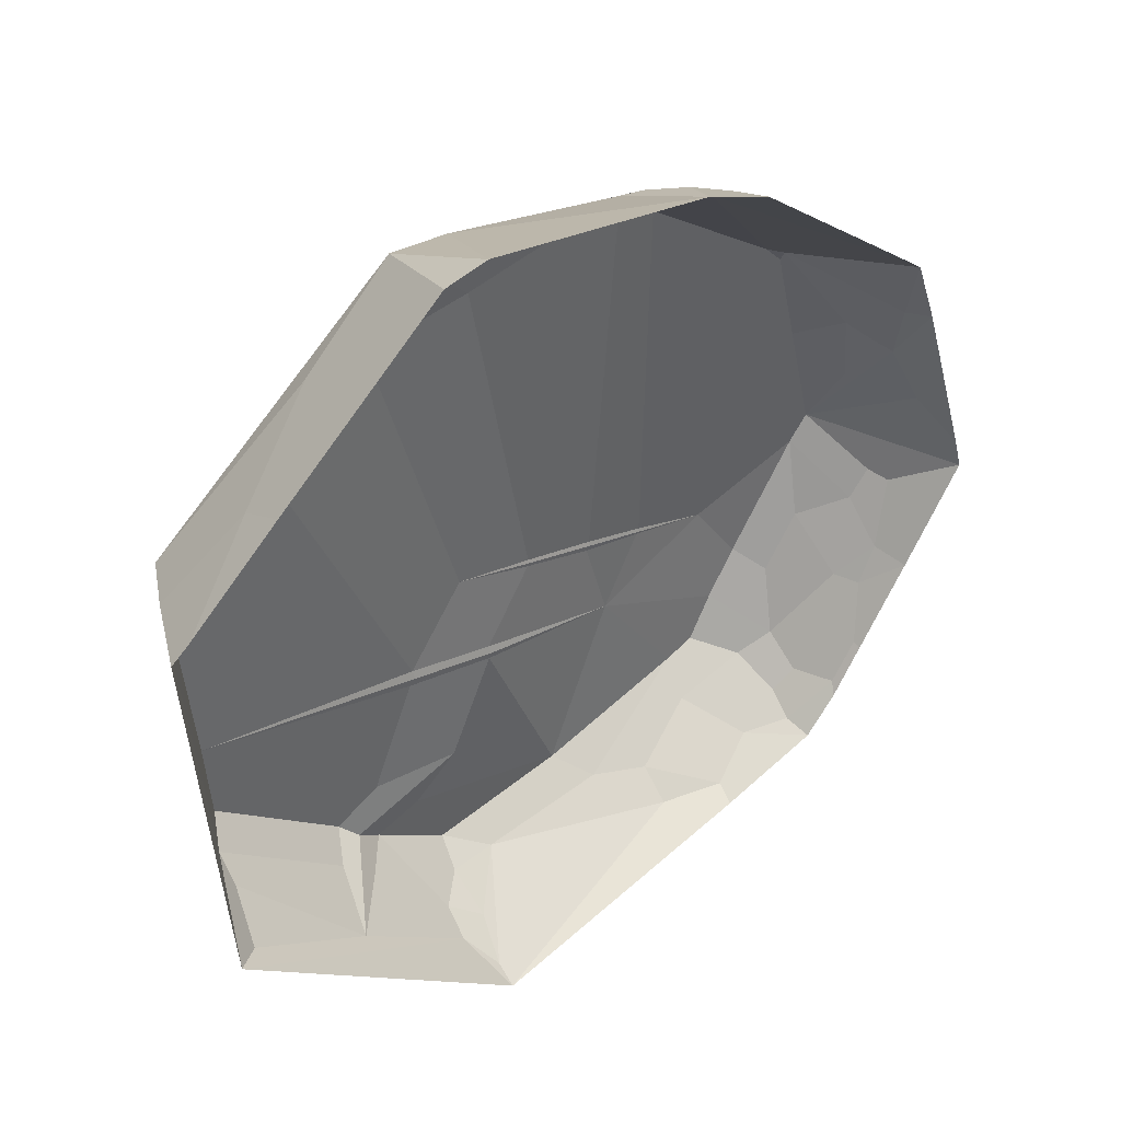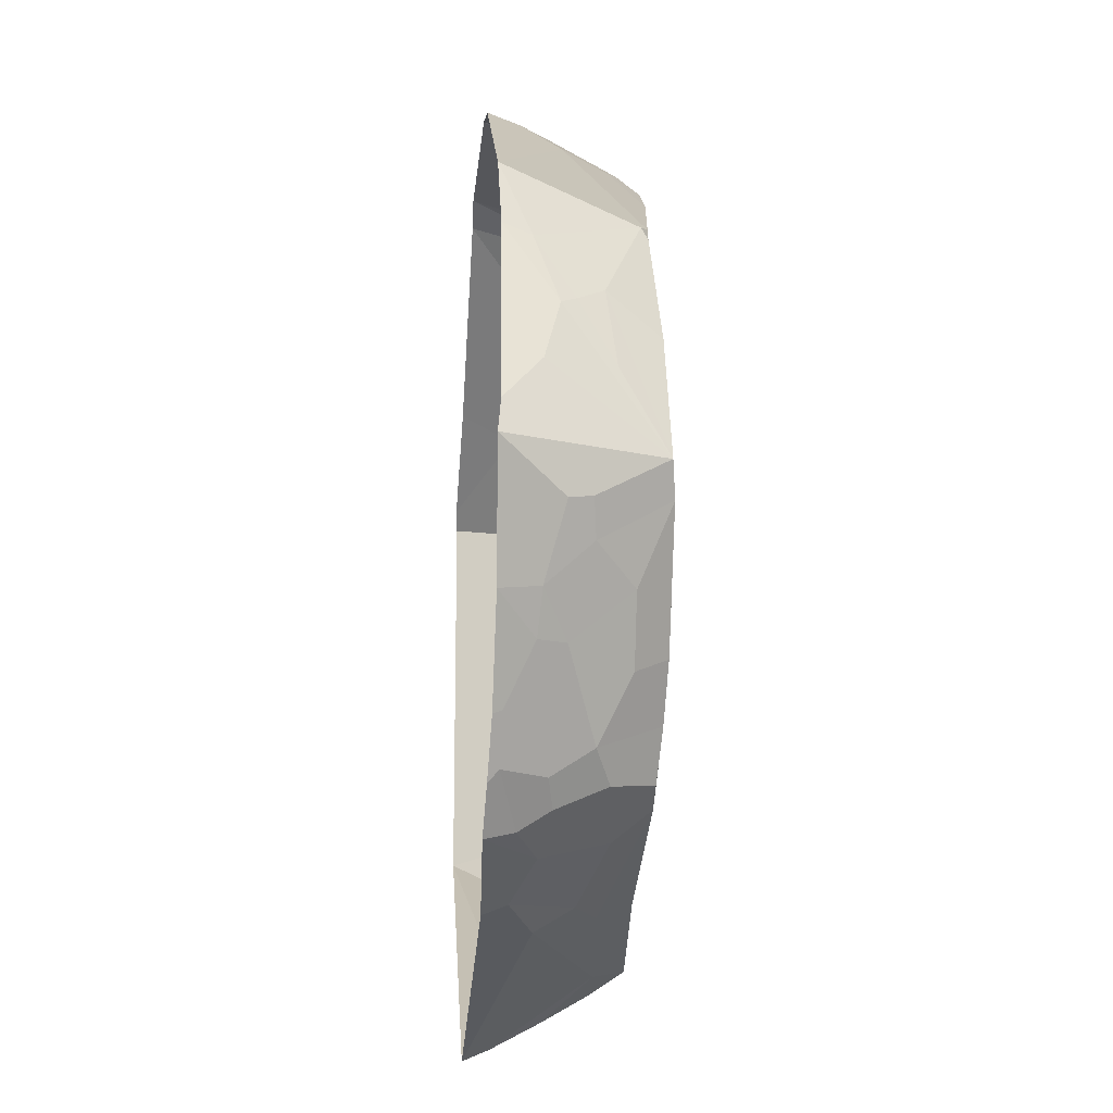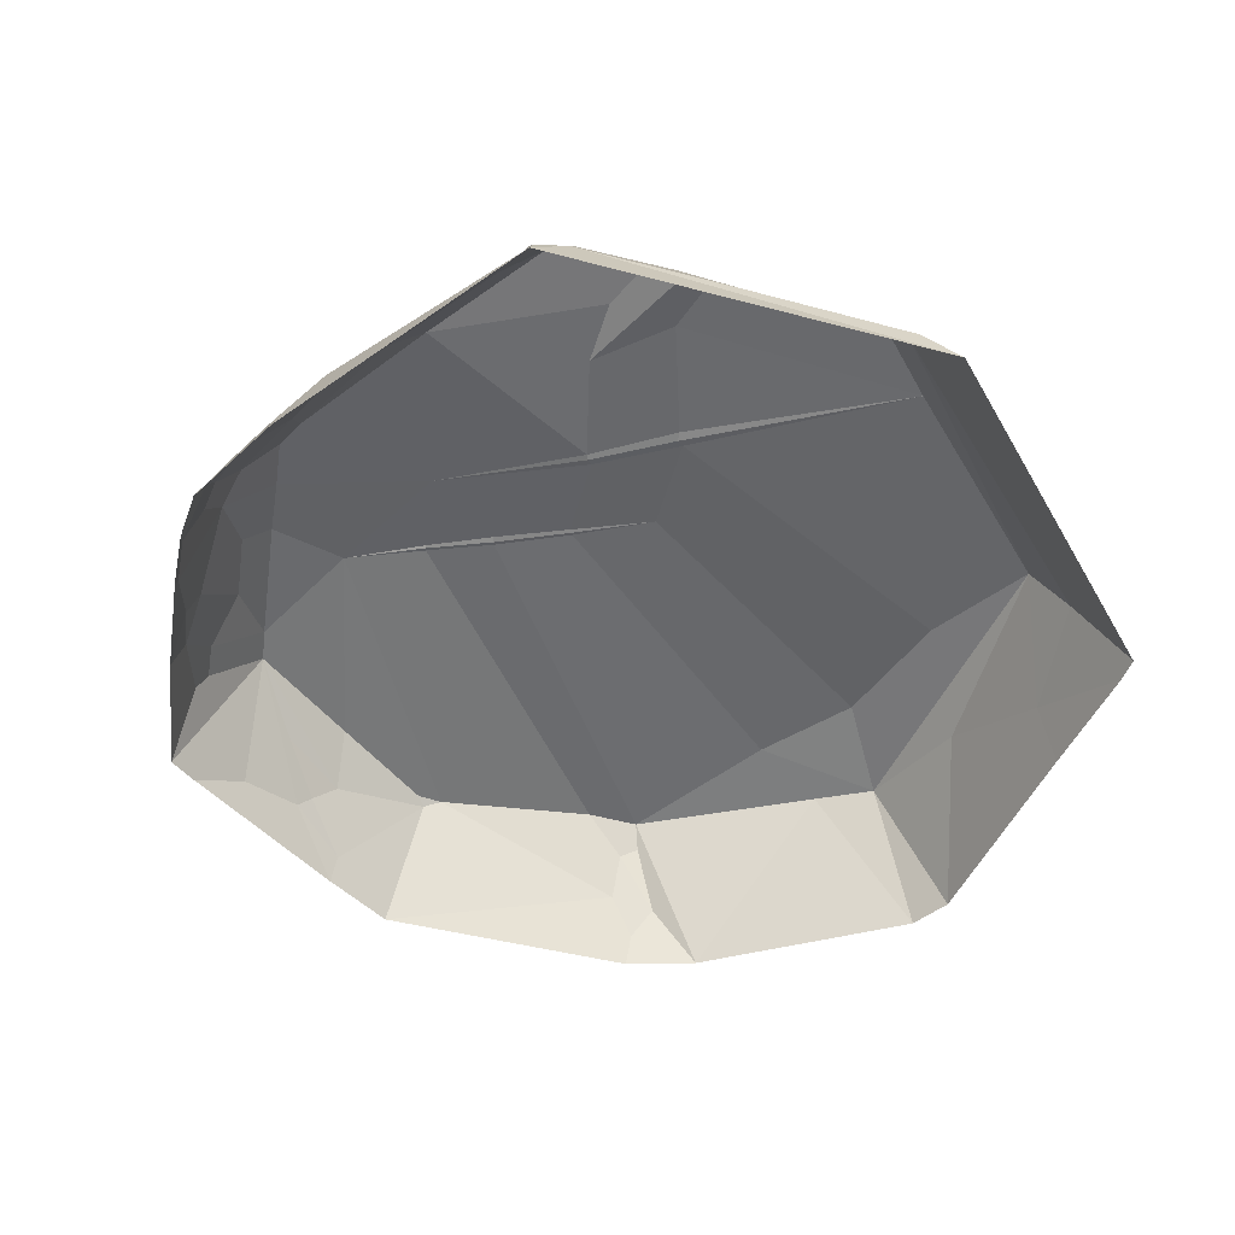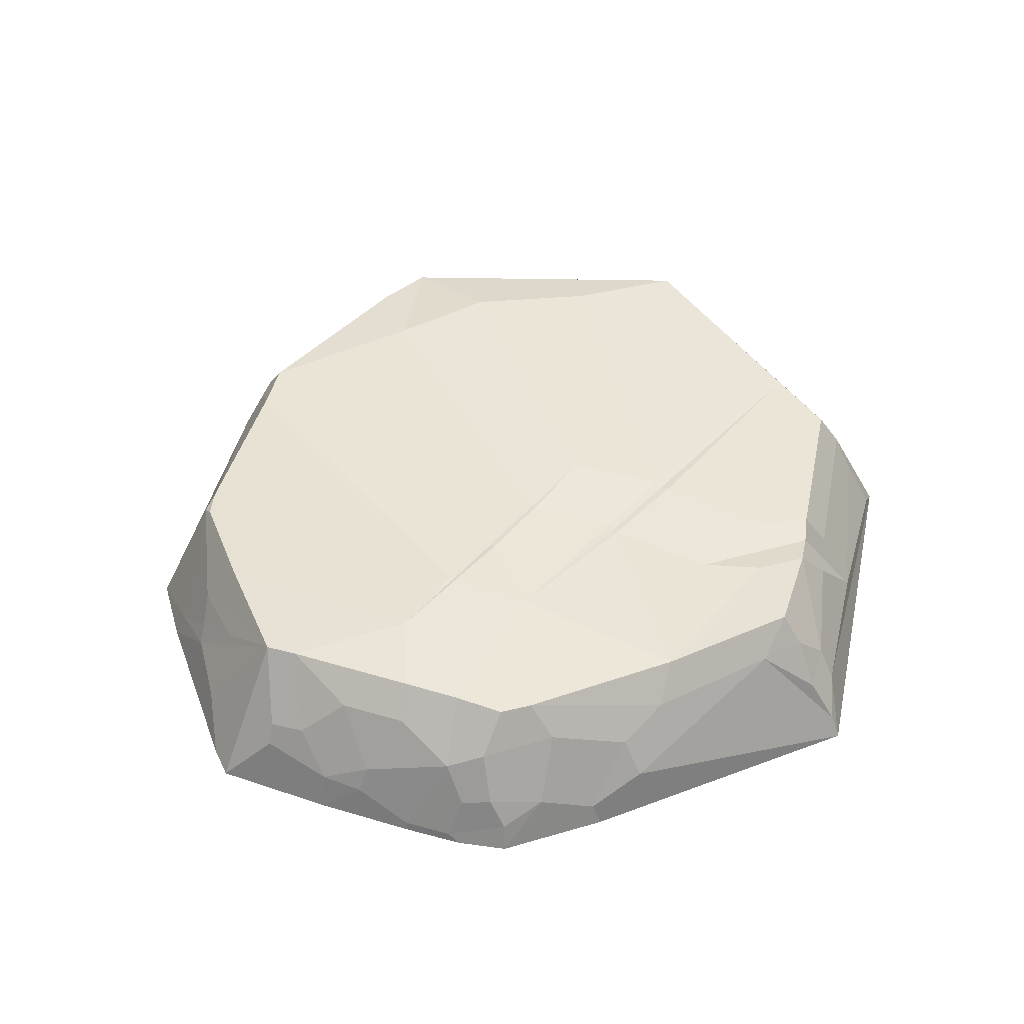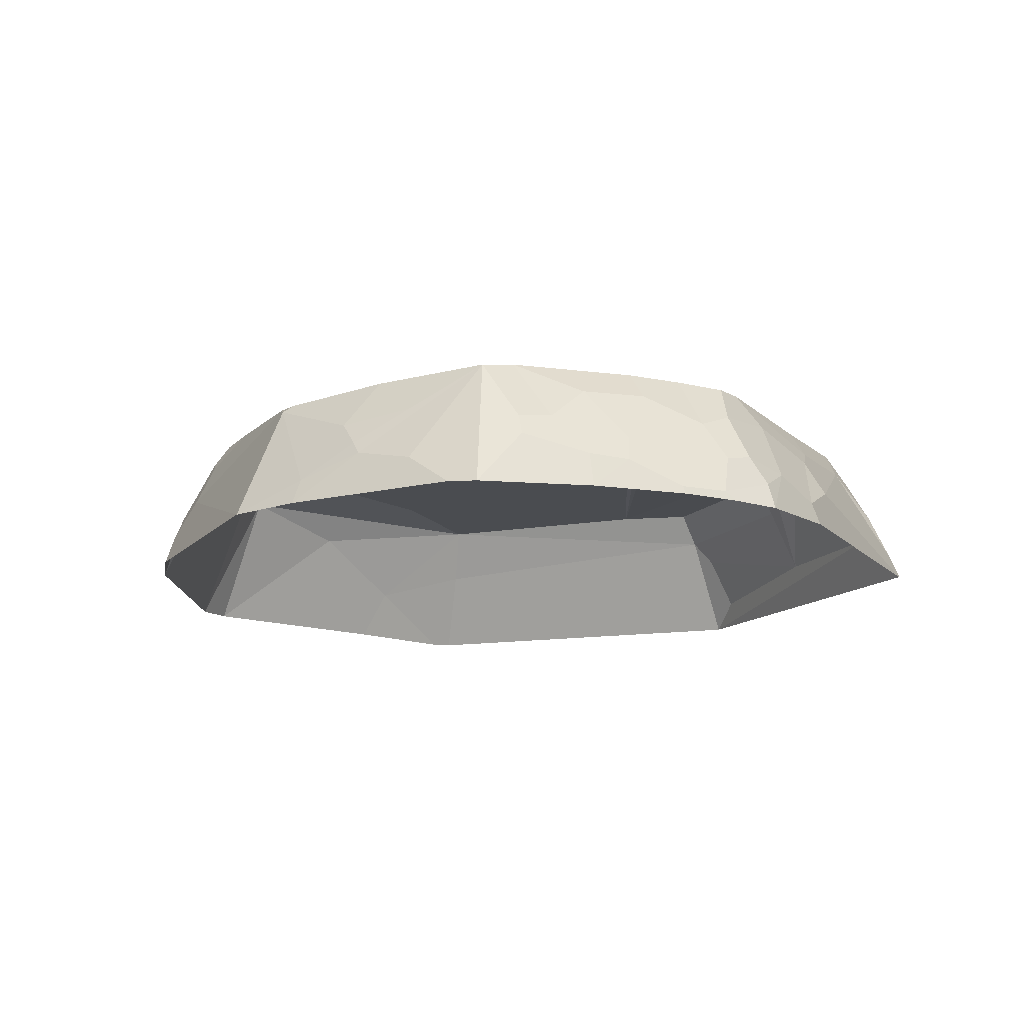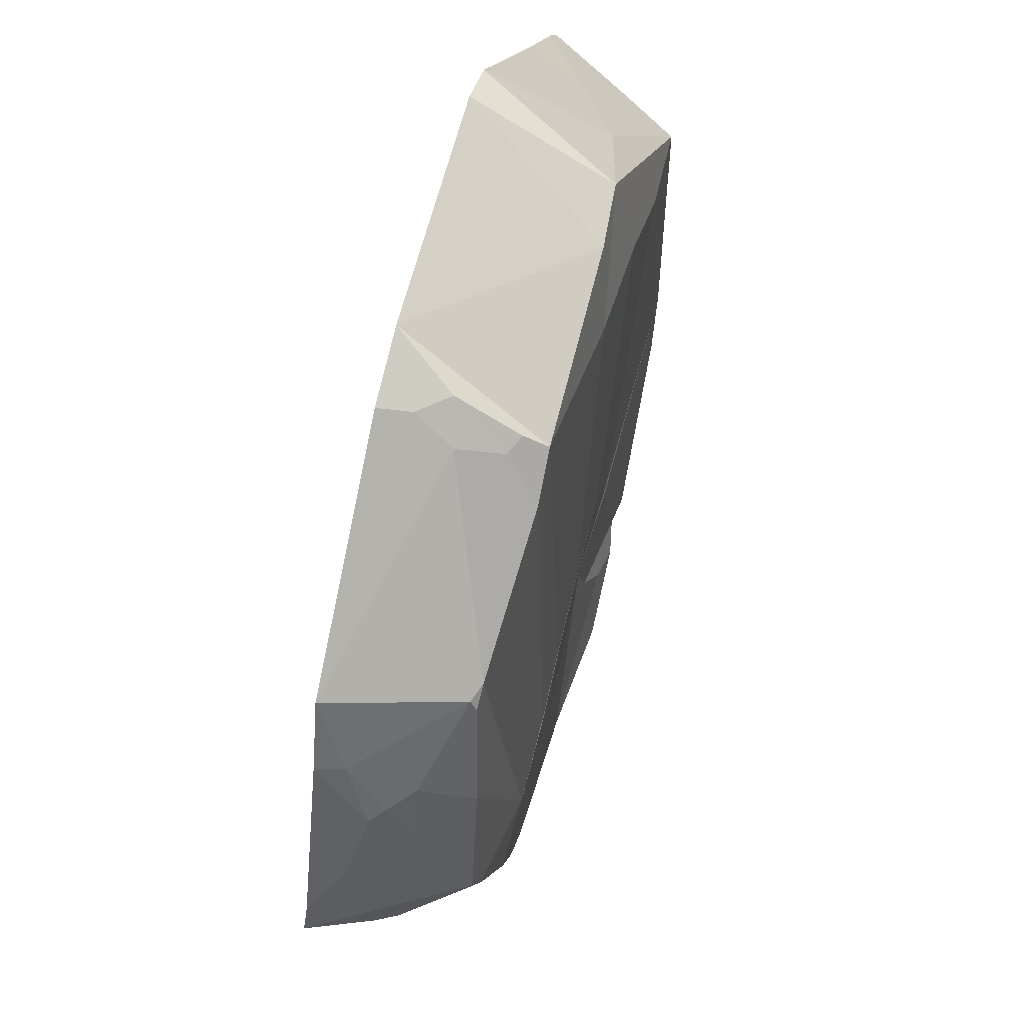
<metadata>
{"format":"obj","ext":"obj","renderer":"f3d","projection":"perspective","resolution":1024,"background":"white","views":[{"elev":42.4,"azim":-39.6,"up":"+Z"},{"elev":-21.5,"azim":85.7,"up":"+Z"},{"elev":-52.8,"azim":-154.9,"up":"+Y"},{"elev":44.1,"azim":143.3,"up":"+Y"},{"elev":-13.5,"azim":104.1,"up":"+Y"},{"elev":56.7,"azim":105.3,"up":"+Z"}]}
</metadata>
<code>
g default
v 2.214 0.8487 1.788
v 2.563 0.01406 1.98
v 3.161 -0.004224 0.0687
v 2.639 0.9579 0.1734
v 2.218 0.8894 1.708
v 2.77 0.3496 1.019
v 2.939 0.2481 0.6043
v 3.117 0.01485 0.281
v 2.577 0.6079 1.195
v 2.697 0.4438 1.079
v 2.679 0.6652 0.6872
v 2.681 0.2033 1.464
v 2.745 0.02723 1.502
v 2.83 0.5192 -0.1319
v 2.888 0.3782 -0.1698
v 2.693 0.2616 -0.5883
v 2.751 0.01887 -0.6288
v 2.698 0.5399 -0.3292
v 2.421 0.7795 -0.492
v 2.521 0.9789 -0.01643
v 2.432 0.9411 0.9799
v 2.176 0.7877 -0.8676
v 2.067 0.5906 -1.263
v 2.062 0.3362 -1.431
v 2.184 0.07004 -1.428
v 2.372 0.07428 -1.165
v 2.544 0.2409 -0.8286
v 2.466 0.4089 -0.8182
v 2.378 0.01981 -1.186
v 2.146 0.007348 -1.495
v 1.852 0.6855 -1.41
v 1.908 0.3707 -1.564
v 1.873 0.1784 -1.682
v 1.907 -0.002693 -1.732
v 1.642 0.9544 -1.335
v 2.043 0.9898 -0.7466
v 1.828 0.978 -1.056
v 1.441 0.9596 -1.415
v 1.375 0.7306 -1.59
v 1.589 0.3108 -1.746
v 1.249 0.1751 -1.917
v 1.214 0.02456 -1.971
v 0.9018 0.5713 -1.839
v 0.8715 0.3323 -1.982
v 0.5596 0.7216 -1.812
v -0.3063 0.7745 -1.962
v -0.5577 0.9891 -1.871
v -0.615 0.7838 -2.004
v -0.6162 0.4762 -2.185
v -0.7237 0.1713 -2.333
v -0.7409 0.008425 -2.401
v -0.8337 0.5729 -2.027
v -0.8713 0.3614 -2.137
v 0.3755 0.9482 -1.682
v -1.073 0.991 -1.501
v -1.25 0.9536 -1.346
v -1.377 0.9969 -1.211
v -2.278 0.9761 -0.4082
v -2.412 0.7416 -0.4865
v -2.761 0.01088 -0.6356
v -1.665 0.3312 -1.473
v -1.296 0.7383 -1.523
v -1.51 0.7732 -1.302
v -2.422 0.5691 -0.633
v -2.55 0.204 -0.785
v -0.48 0.925 -1.065
v -0.7632 0.9665 -1.366
v -1.071 0.9827 -1.033
v -0.7288 0.9676 -0.244
v -2.307 0.9914 0.1279
v -0.765 0.9784 -0.295
v -0.7392 0.9838 -0.1852
v 0.8954 1.013 -0.6218
v -0.1381 0.9627 -0.3209
v -0.1391 0.9462 -0.3719
v -0.1481 0.9497 -0.4109
v -2.451 0.9712 1.756
v -2.955 0.008862 1.991
v -0.7797 0.9404 3.11
v -0.8039 0.01379 3.6
v -1.091 0.02278 3.538
v -2.201 0.3675 2.396
v -1.509 0.7532 2.713
v -2.837 -0.001378 2.096
v -2.222 0.014 2.6
v -1.665 1.032 1.976
v -2.664 0.5878 1.843
v -0.9005 1.056 2.403
v -0.1622 1.046 2.486
v 0.9409 0.9858 2.71
v 0.9776 0.8294 2.817
v 0.974 0.4168 3.059
v 0.7501 0.01237 3.306
v -0.3499 0.9755 3.028
v 1.145 0.2263 3.056
v 1.209 0.01375 3.103
v 1.205 0.4776 2.865
v 1.096 0.7672 2.768
v 1.21 0.9888 2.479
v 2.101 0.8985 1.837
v 0.7507 1.019 0.001952
v 0.2351 1.014 0.1526
v 0.2347 1.018 0.1268
v 0.7379 1.026 -0.03403
v 0.7613 1.03 0.0286
v 0.2423 1.021 0.1752
v 1.189 1.043 -0.1558
v 1.195 1.036 -0.1378
v 1.208 1.044 -0.1164
v -0.3158 1.019 0.3127
v 1.744 1.044 -0.2969
g _Rocka_Retopo_Jazmin_V003:Mesh
f 13 8 7 6
f 12 6 10
f 13 6 12
f 11 10 6 4
f 4 6 7
f 7 8 3 4
f 4 3 15 14
f 11 4 9
f 10 11 9
f 18 14 15 16
f 28 19 18 16
f 27 16 17
f 28 16 27
f 17 16 15 3
f 26 27 17 29
f 23 28 27 26
f 25 26 29 30
f 26 25 24 23
f 22 19 28 23
f 31 23 24 32
f 32 24 25 33
f 32 33 40
f 34 33 25 30
f 40 33 34
f 31 32 40 39
f 43 39 40 41
f 42 41 40 34
f 44 43 41
f 49 48 46
f 46 50 49
f 38 39 43 45
f 45 43 44 46
f 47 46 48
f 51 50 46 44
f 44 41 42 51
f 52 48 49
f 53 52 49 50
f 53 50 51
f 61 62 52 53
f 53 51 60
f 65 64 61
f 62 61 56 55
f 55 47 48 52
f 52 62 55
f 57 56 61 63
f 65 61 53 60
f 64 65 60 59
f 68 57 58 70
f 68 70 71
f 71 70 69
f 66 56 57 68
f 55 56 66 67
f 45 46 47 54
f 76 71 69 75
f 66 68 71 76
f 54 47 55 67
f 54 67 66 76
f 38 35 31 39
f 38 45 54
f 23 31 35 37
f 85 82 84
f 83 77 82
f 85 81 83 82
f 59 58 57 63
f 77 70 58 59
f 59 60 78 87
f 59 63 61 64
f 87 77 59
f 87 78 84 82
f 82 77 87
f 83 81 79
f 80 79 81
f 93 94 80
f 12 10 9 1
f 98 91 92
f 2 12 1
f 96 95 92 93
f 2 13 12
f 98 92 95 97
f 97 95 96 2
f 1 5 100
f 18 19 20
f 20 19 22 36
f 20 4 14 18
f 22 23 37 36
f 38 54 73
f 72 70 77 86
f 79 77 83
f 79 80 94
f 88 86 77 79
f 72 69 70
f 72 86 88 110
f 75 69 72 74
f 74 72 110 103
f 110 102 103
f 75 74 73
f 37 35 38 73
f 104 103 102 101
f 89 88 79
f 106 110 88 89
f 106 102 110
f 93 92 91 90
f 89 79 94 90
f 90 94 93
f 105 106 89 90
f 105 101 102 106
f 99 90 91 98
f 109 105 90 99
f 109 108 101 105
f 100 99 98 97
f 100 97 2 1
f 108 109 111
f 111 20 36
f 9 4 21
f 21 4 20 111
f 21 5 1 9
f 111 100 5 21
f 111 107 108
f 111 109 99 100
f 73 76 75
f 54 76 73
f 73 74 103 104
f 111 36 37 73
f 107 111 73
f 73 104 107
f 107 104 101 108

</code>
